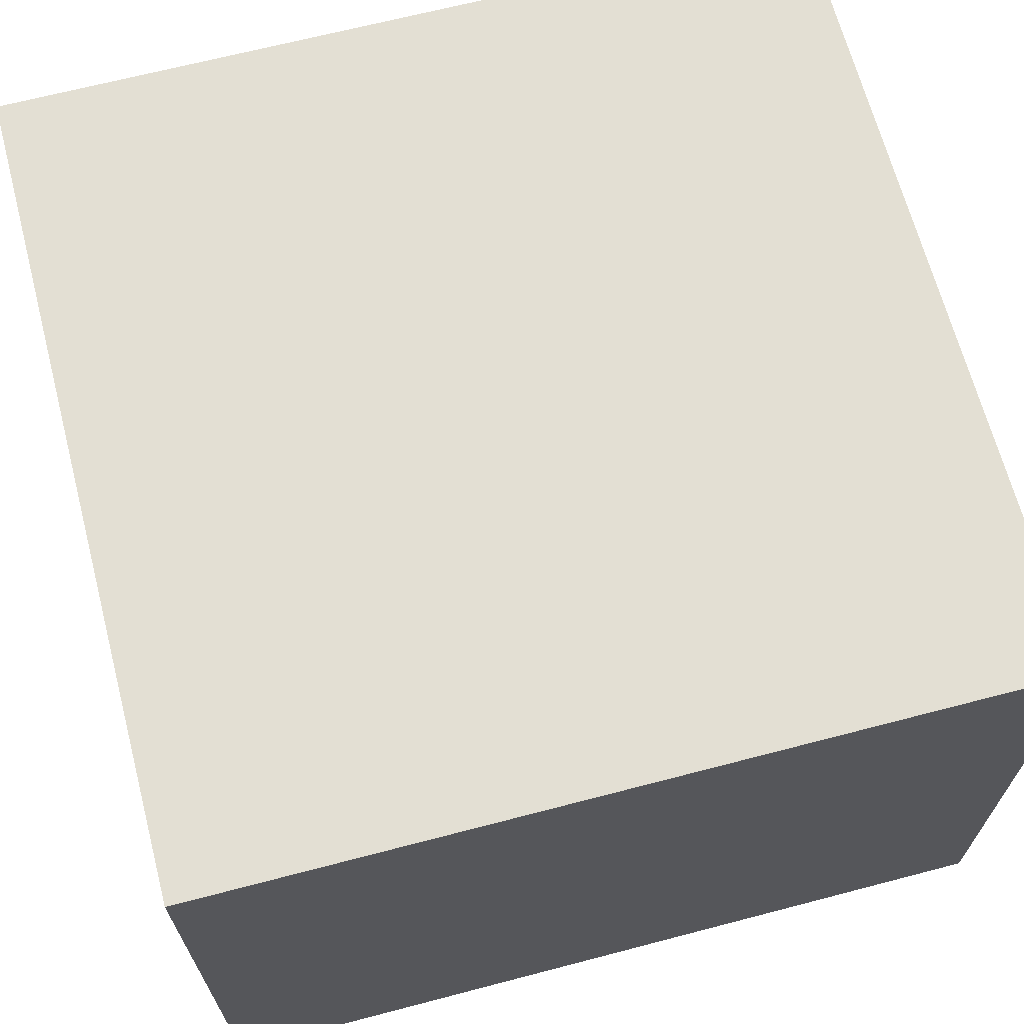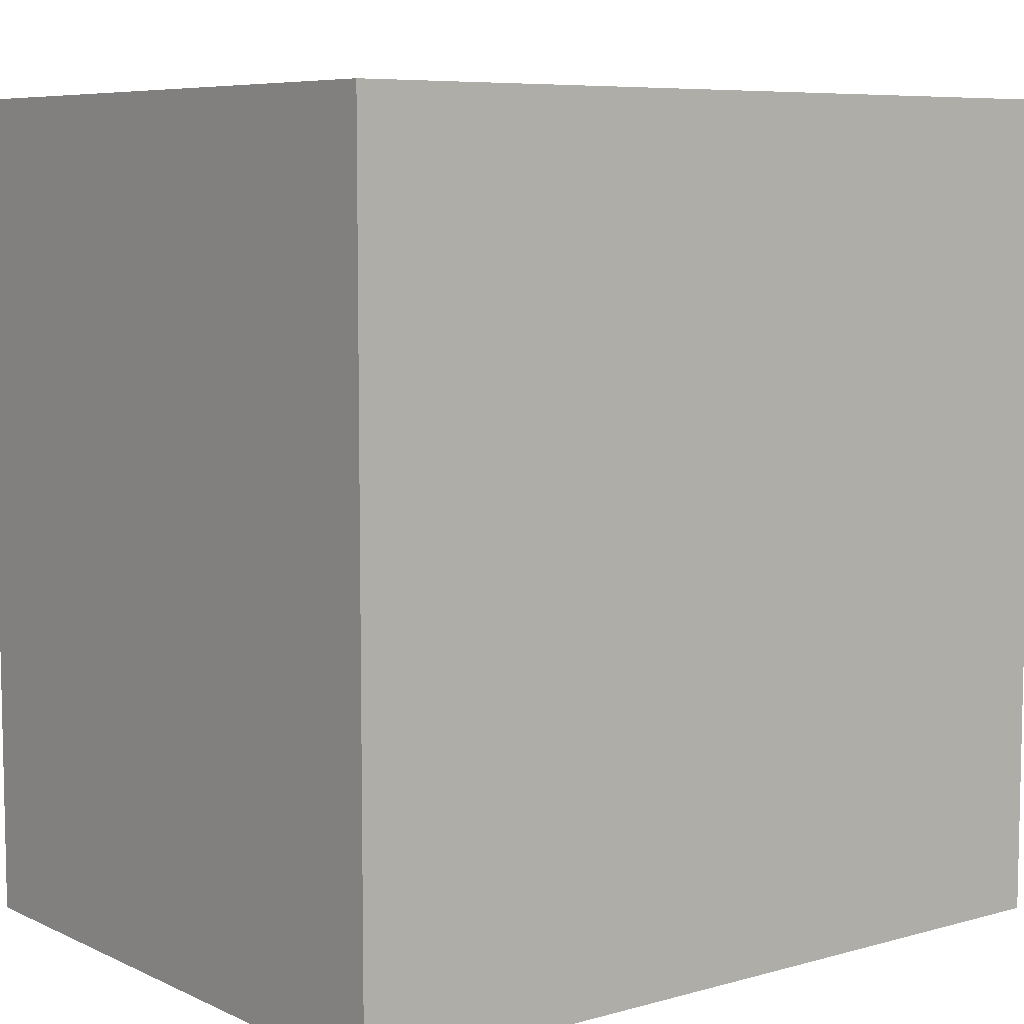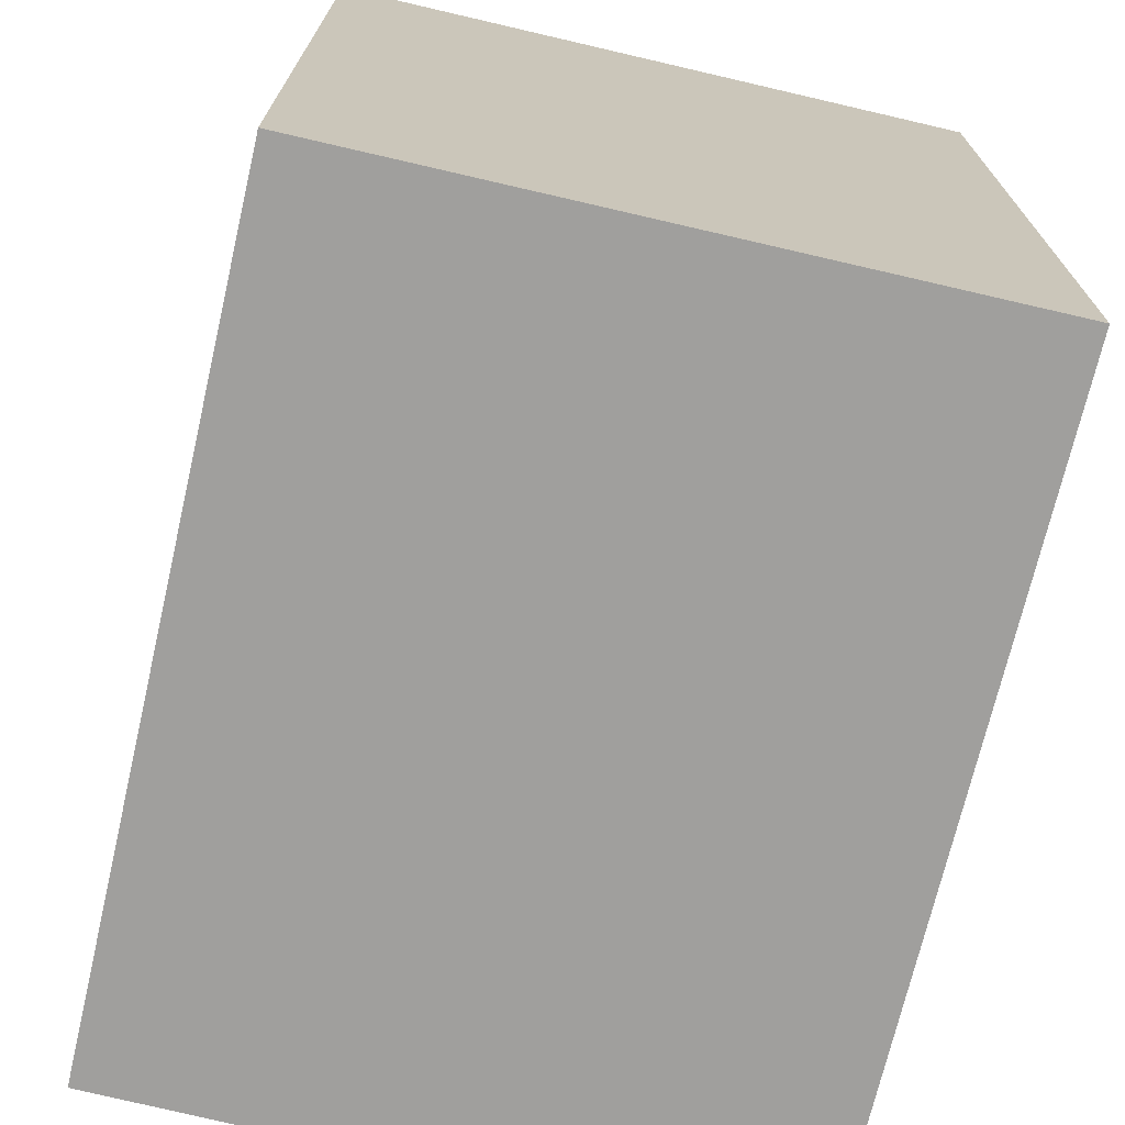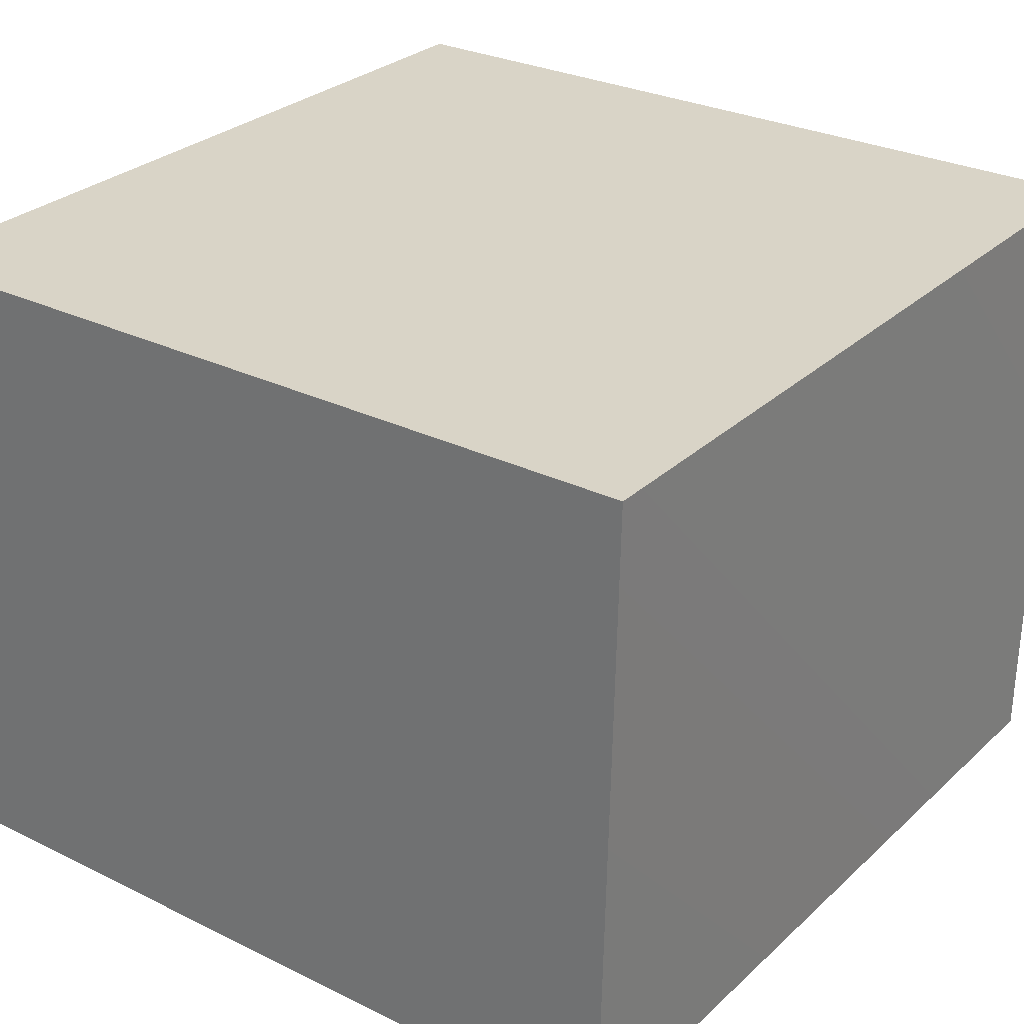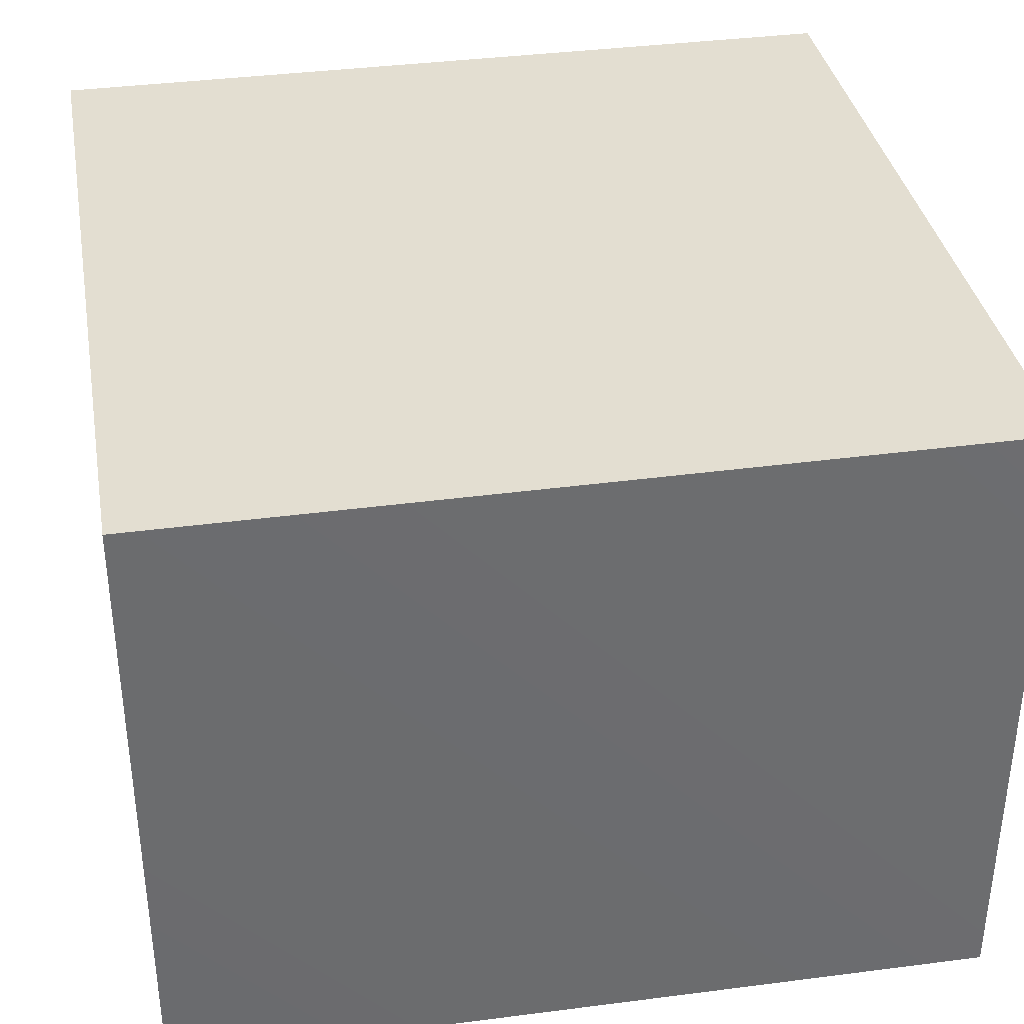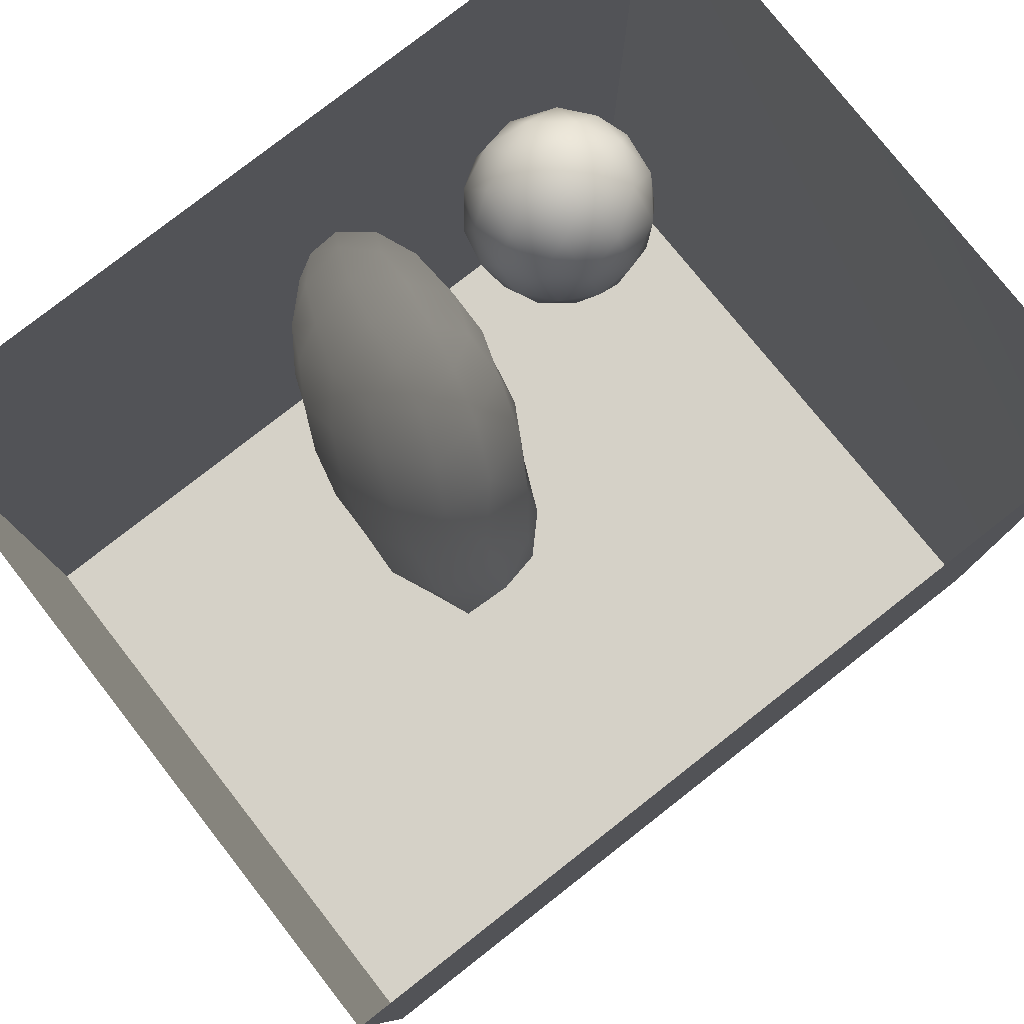
<metadata>
{"format":"obj","ext":"obj","renderer":"f3d","projection":"perspective","resolution":1024,"background":"white","views":[{"elev":67.0,"azim":75.3,"up":"+Y"},{"elev":7.3,"azim":141.9,"up":"+Z"},{"elev":-71.4,"azim":76.9,"up":"+Z"},{"elev":28.6,"azim":-143.7,"up":"+Y"},{"elev":36.0,"azim":-100.1,"up":"+Y"},{"elev":79.2,"azim":142.0,"up":"+Z"}]}
</metadata>
<code>
v -0.0604 0.03683 0.2902
v -0.01296 0.03318 0.2048
v 0.01918 0.04361 0.2948
v -0.1012 0.05135 0.2196
v -0.07064 0.07011 0.1447
v 0.03106 0.07653 0.1286
v -0.03468 0.09231 0.365
v 0.07264 0.06011 0.2258
v -0.1369 0.09874 0.3005
v -0.159 0.1246 0.1855
v -0.1064 0.1649 0.3722
v 0.07982 0.1088 0.3356
v -0.1813 0.1992 0.2894
v 0.001367 0.1863 0.4049
v -0.08391 0.1465 0.07046
v 0.1534 0.133 0.2024
v -0.1055 0.2659 0.3873
v -0.1931 0.2298 0.1543
v 0.02551 0.2984 0.4182
v 0.06626 0.149 0.05629
v 0.1228 0.2071 0.3642
v -0.1424 0.2653 0.04275
v -0.01916 0.223 -0.005738
v 0.1135 0.2443 -0.002934
v 0.1683 0.1953 0.0906
v 0.2001 0.2339 0.284
v 0.2187 0.2277 0.1741
v 0.254 0.3201 0.234
v 0.1641 0.3302 0.3675
v -0.2039 0.3509 0.1276
v -0.08825 0.3789 0.3874
v -0.1929 0.3303 0.2798
v 0.0333 0.3165 -0.06028
v 0.2367 0.2995 0.07819
v -0.2006 0.4335 0.2144
v -0.1543 0.3935 0.01461
v -0.07727 0.3151 -0.0292
v 0.03778 0.4166 0.411
v -0.1556 0.443 0.3124
v 0.1627 0.3449 -0.04119
v -0.05985 0.4091 -0.0684
v 0.149 0.4499 0.3802
v 0.2641 0.409 0.0224
v -0.1603 0.5502 0.2452
v -0.1939 0.482 0.1063
v 0.2943 0.4068 0.1569
v 0.05942 0.5353 0.3863
v 0.2437 0.4222 0.3024
v -0.0662 0.5014 0.3675
v 0.06698 0.4207 -0.1012
v -0.13 0.533 -0.02471
v 0.1927 0.4581 -0.07793
v -0.03444 0.624 0.3323
v -0.1685 0.6038 0.1072
v 0.3175 0.5141 0.09114
v 0.2964 0.532 0.2289
v 0.1979 0.5464 0.3406
v -0.01801 0.5014 -0.106
v 0.2759 0.5109 -0.02134
v 0.09168 0.538 -0.1308
v -0.1154 0.6917 0.2031
v 0.105 0.6517 0.3443
v 0.2206 0.5797 -0.09826
v 0.2407 0.6516 0.2833
v 0.323 0.6398 0.1511
v 0.3123 0.6167 0.005141
v -0.02874 0.6103 -0.109
v 0.1198 0.6555 -0.1427
v 0.2649 0.7647 0.2115
v 0.1538 0.7472 0.2915
v 0.003897 0.7265 -0.1138
v 0.01809 0.7463 0.2856
v -0.05054 0.8055 0.1767
v 0.133 0.7882 -0.1331
v 0.2504 0.7022 -0.09236
v 0.3232 0.7451 0.06071
v 0.1147 0.8561 0.2251
v -0.1098 0.7172 0.01095
v 0.2663 0.8719 0.1205
v -0.001357 0.8334 -0.06676
v -0.05074 0.8444 0.05224
v 0.01952 0.8967 0.1328
v 0.2659 0.841 -0.05181
v 0.1255 0.9175 -0.07619
v 0.02416 0.921 0.02458
v 0.1311 0.9524 0.1073
v 0.2363 0.9361 0.01949
v 0.002041 0.2085 0.2206
v 0.03672 0.4149 0.1603
v 0.1397 0.8131 0.0539
v 0.03376 0.6384 -0.01779
v 0.02902 0.7478 0.008863
v 0.2176 0.699 0.1408
v 0.04491 0.7341 0.1279
v 0.1555 0.6642 0.02697
v 0.1864 0.5189 0.06832
v 0.007476 0.6021 0.1454
v 0.1819 0.6081 0.1692
v 0.1004 0.7307 -0.0548
v 0.05343 0.5246 -0.005714
g leftSphere
f 75 76 66
f 77 82 73
f 46 43 55
f 72 77 73
f 43 59 55
f 77 86 82
f 53 44 49
f 8 12 3
f 3 12 7
f 2 8 3
f 74 84 83
f 74 68 71
f 79 87 86
f 2 4 5
f 38 47 49
f 76 83 79
f 50 58 60
f 46 34 43
f 30 22 18
f 75 66 63
f 20 25 16
f 6 15 20
f 52 50 60
f 2 3 1
f 36 45 51
f 66 55 59
f 16 26 21
f 16 25 27
f 50 52 40
f 13 10 9
f 24 25 20
f 44 39 49
f 14 19 17
f 24 23 33
f 31 19 38
f 22 15 18
f 43 34 40
f 31 39 32
f 16 8 6
f 21 26 29
f 57 56 64
f 47 62 53
f 3 7 1
f 29 48 42
f 30 45 36
f 76 69 65
f 28 34 46
f 17 11 14
f 46 56 48
f 84 80 85
f 43 52 59
f 77 69 79
f 56 55 65
f 67 51 78
f 75 83 76
f 17 32 13
f 48 28 46
f 6 8 2
f 79 69 76
f 44 45 35
f 5 6 2
f 16 12 8
f 58 41 51
f 21 12 16
f 48 56 57
f 58 51 67
f 23 15 22
f 27 34 28
f 73 81 78
f 14 12 21
f 10 15 5
f 80 84 74
f 29 19 21
f 70 77 72
f 24 34 25
f 28 26 27
f 49 39 31
f 40 33 50
f 83 84 87
f 5 15 6
f 17 19 31
f 38 29 42
f 49 47 53
f 68 67 71
f 9 11 13
f 42 47 38
f 65 66 76
f 1 4 2
f 85 81 82
f 68 60 67
f 16 6 20
f 79 86 77
f 13 11 17
f 86 85 82
f 39 44 35
f 64 56 65
f 78 61 73
f 79 83 87
f 54 61 78
f 87 84 86
f 73 61 72
f 84 85 86
f 48 57 42
f 59 63 66
f 25 34 27
f 14 11 7
f 28 48 29
f 29 26 28
f 51 54 78
f 70 62 64
f 20 23 24
f 54 45 44
f 32 30 18
f 74 75 68
f 71 80 74
f 65 55 66
f 74 83 75
f 56 46 55
f 53 72 61
f 71 78 80
f 62 47 57
f 71 67 78
f 58 67 60
f 80 81 85
f 13 18 10
f 59 52 63
f 21 19 14
f 44 53 61
f 9 4 1
f 77 70 69
f 37 23 22
f 1 7 9
f 5 4 10
f 62 57 64
f 80 78 81
f 33 23 37
f 40 34 24
f 32 18 13
f 50 41 58
f 75 63 68
f 37 41 33
f 10 4 9
f 7 11 9
f 63 52 60
f 57 47 42
f 49 31 38
f 35 32 39
f 31 32 17
f 73 82 81
f 30 32 35
f 20 15 23
f 27 26 16
f 35 45 30
f 36 37 22
f 7 12 14
f 36 41 37
f 18 15 10
f 70 64 69
f 33 41 50
f 54 44 61
f 24 33 40
f 51 45 54
f 40 52 43
f 38 19 29
f 51 41 36
f 72 62 70
f 22 30 36
f 53 62 72
f 69 64 65
f 63 60 68
v -0.5875 0.25 0
v -0.3375 0.25 0
v -0.3639 0.3618 0
v -0.3563 0.2986 0.08187
v -0.3653 0.3047 -0.1006
v -0.4035 0.3998 -0.07876
v -0.4327 0.4461 0.009191
v -0.3639 0.1884 0.09343
v -0.4106 0.388 0.1104
v -0.3675 0.1916 -0.1033
v -0.3585 0.1498 -8.755e-05
v -0.4211 0.2517 -0.1866
v -0.4442 0.3644 -0.1699
v -0.4851 0.4553 -0.09934
v -0.4094 0.2741 0.1738
v -0.5273 0.4926 -0.006295
v -0.4427 0.1371 -0.1697
v -0.436 0.1464 0.1697
v -0.5119 0.4644 0.104
v -0.4147 0.08009 0.06147
v -0.5002 0.3742 0.1986
v -0.4134 0.0815 -0.06174
v -0.5965 0.4833 -0.08926
v -0.5029 0.1961 -0.229
v -0.5492 0.415 -0.1838
v -0.5182 0.3029 -0.2343
v -0.5068 0.2362 0.2362
v -0.5332 0.122 0.2078
v -0.5008 0.04827 -0.1195
v -0.6272 0.4944 0.03432
v -0.5147 0.0433 0.1203
v -0.5564 0.1021 -0.1991
v -0.6521 0.4311 -0.1598
v -0.502 0.01518 -0.007365
v -0.6067 0.3224 0.2385
v -0.7093 0.4586 -0.06459
v -0.6208 0.4404 0.1585
v -0.6098 0.2073 -0.2453
v -0.6151 0.1857 0.24
v -0.6041 0.02082 -0.0985
v -0.738 0.44 0.06104
v -0.6256 0.06837 0.1675
v -0.6395 0.3351 -0.2293
v -0.7003 0.2569 0.223
v -0.7983 0.3769 -0.04453
v -0.7289 0.364 0.1717
v -0.6823 0.1056 -0.1807
v -0.6181 0.005694 0.04337
v -0.7402 0.3706 -0.157
v -0.7259 0.2395 -0.2079
v -0.7161 0.1473 0.1882
v -0.8113 0.3382 0.06798
v -0.7263 0.04958 -0.05535
v -0.7281 0.0603 0.08217
v -0.7816 0.2498 0.1576
v -0.7904 0.1614 -0.1161
v -0.8002 0.2782 -0.1284
v -0.789 0.147 0.1063
v -0.835 0.2508 -0.03502
v -0.806 0.1284 0.0009649
v -0.8277 0.222 0.06329
g rightSphere
f 160 161 159
f 159 161 152
f 156 160 159
f 134 120 131
f 153 156 147
f 155 158 151
f 139 128 127
f 116 123 130
f 112 117 124
f 150 149 143
f 126 112 124
f 139 127 135
f 152 155 146
f 120 111 108
f 110 105 102
f 132 117 129
f 138 126 124
f 106 105 113
f 127 128 118
f 137 130 141
f 121 115 109
f 141 152 146
f 131 120 118
f 128 139 142
f 149 145 136
f 122 117 110
f 123 116 114
f 153 147 140
f 129 134 140
f 132 129 140
f 108 115 118
f 148 153 140
f 115 127 118
f 103 106 107
f 160 156 153
f 126 125 113
f 121 109 119
f 136 145 141
f 111 122 110
f 117 112 110
f 134 122 120
f 131 128 142
f 148 131 142
f 128 131 118
f 156 159 157
f 150 138 147
f 133 149 136
f 158 154 151
f 106 114 107
f 148 134 131
f 123 114 125
f 154 142 151
f 160 154 158
f 121 127 115
f 108 111 102
f 109 103 107
f 127 121 135
f 142 139 151
f 104 115 108
f 161 160 158
f 154 148 142
f 138 143 126
f 145 149 157
f 105 112 113
f 156 150 147
f 112 105 110
f 135 137 146
f 123 136 130
f 145 159 152
f 144 139 135
f 149 150 157
f 114 116 107
f 144 155 151
f 123 133 136
f 116 119 107
f 161 155 152
f 149 133 143
f 109 104 103
f 138 150 143
f 133 123 125
f 148 154 153
f 134 148 140
f 132 138 124
f 104 108 102
f 122 134 129
f 137 119 130
f 111 110 102
f 125 114 113
f 144 135 146
f 139 144 151
f 138 132 147
f 103 104 102
f 130 136 141
f 141 145 152
f 137 121 119
f 154 160 153
f 122 111 120
f 112 126 113
f 150 156 157
f 117 122 129
f 115 104 109
f 119 109 107
f 105 106 103
f 119 116 130
f 147 132 140
f 121 137 135
f 105 103 102
f 143 133 125
f 159 145 157
f 114 106 113
f 120 108 118
f 137 141 146
f 155 144 146
f 126 143 125
f 155 161 158
f 117 132 124
v   1 0 -1.04
v  -0.99 0 -1.04
v  -1.01 0  0.99
v   1 0  0.99
g floor
f 162 163 164
f 164 165 162
v   1 1.59 -1.04
v   1 1.59  0.99
v  -1.02 1.59  0.99
v  -1.02 1.59 -1.04
g ceiling
f 166 167 168
f 168 169 166
v   1 1.59 -1.04
v  -1.02 1.59 -1.04
v  -0.99 0 -1.04
v   1 0 -1.04
g backWall
f 170 171 172
f 172 173 170
v  1 1.59 0.99
v  1 1.59 -1.04
v  1 0 -1.04
v  1 0 0.99
g rightWall
f 174 175 176
f 176 177 174
v  -1.02 1.59 -1.04
v  -1.02 1.59 0.99
v  -1.01 0 0.99
v  -0.99 0 -1.04
g leftWall
f 178 179 180
f 180 181 178
v  0.23 1.58 -0.22
v  0.23 1.58 0.16
v  -0.24 1.58 0.16
v  -0.24 1.58 -0.22
g light
f 182 183 184
f 184 185 182

</code>
